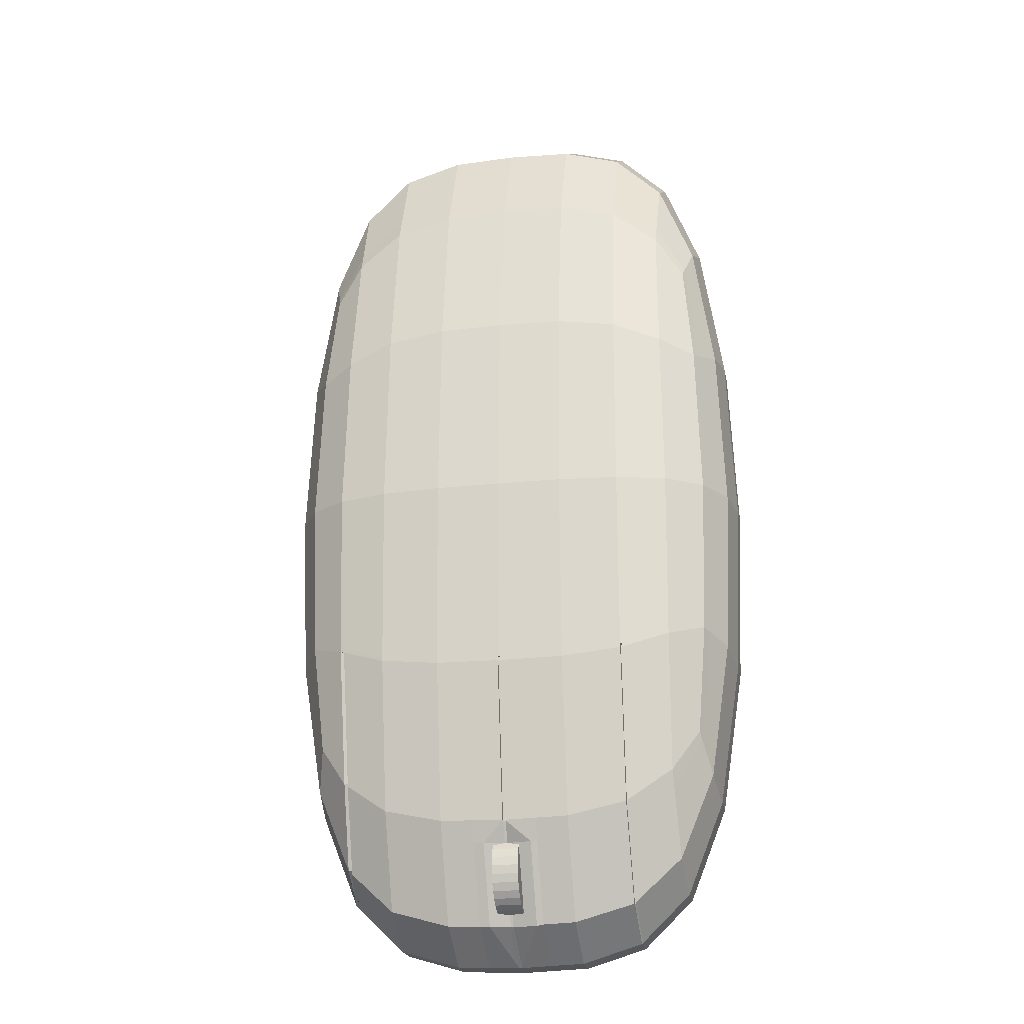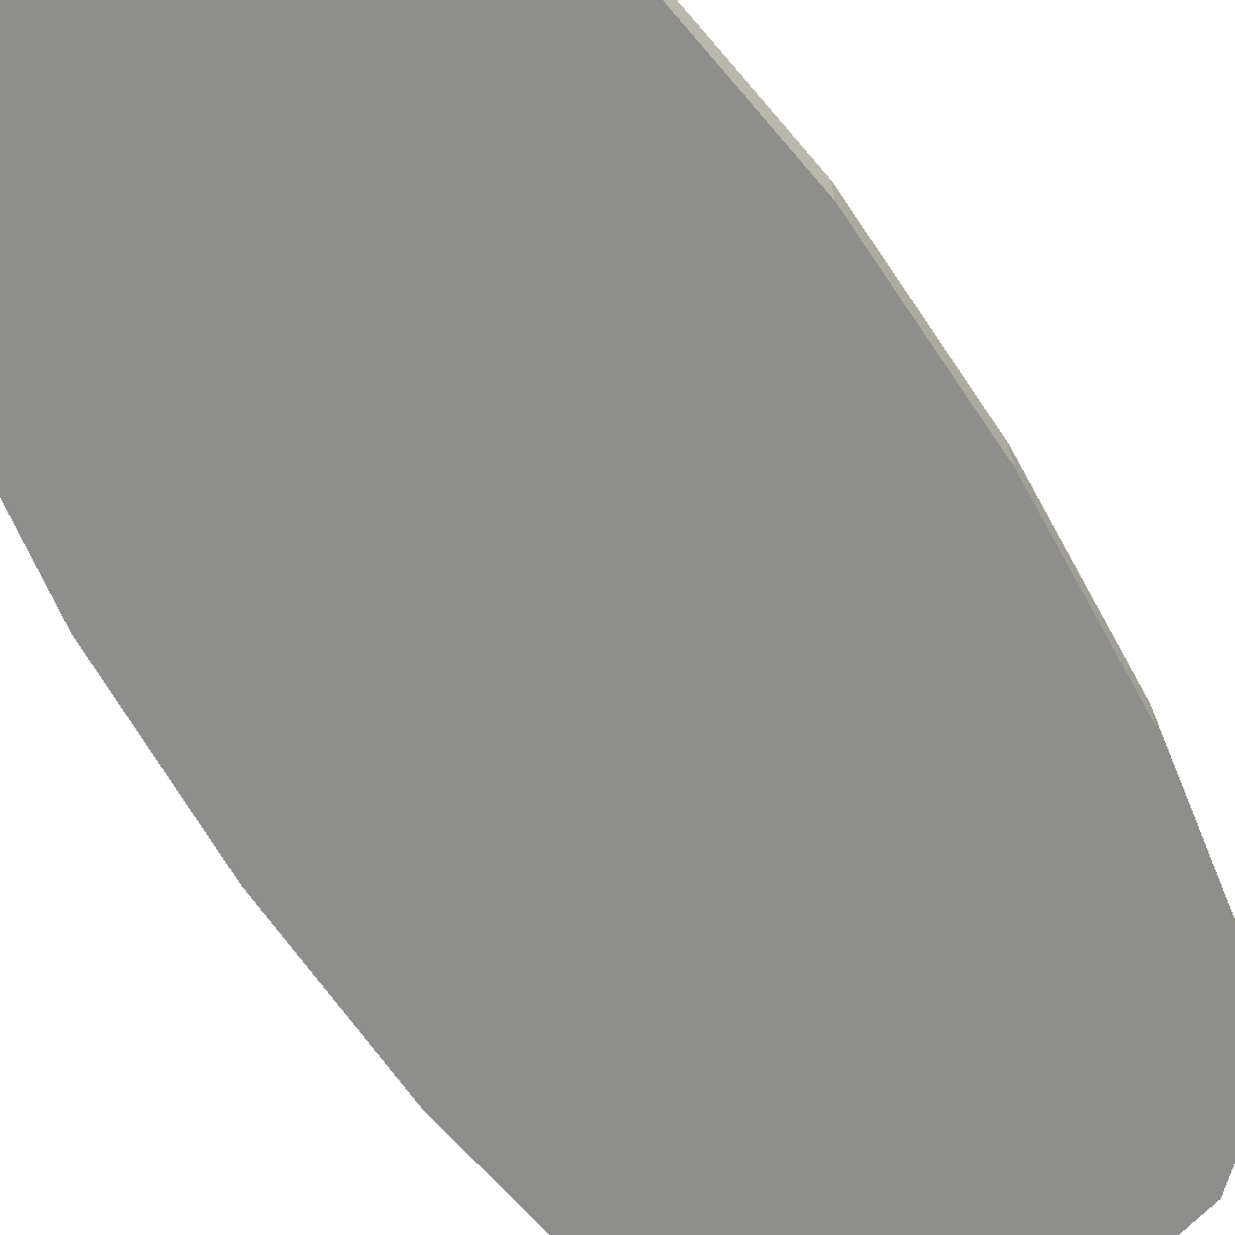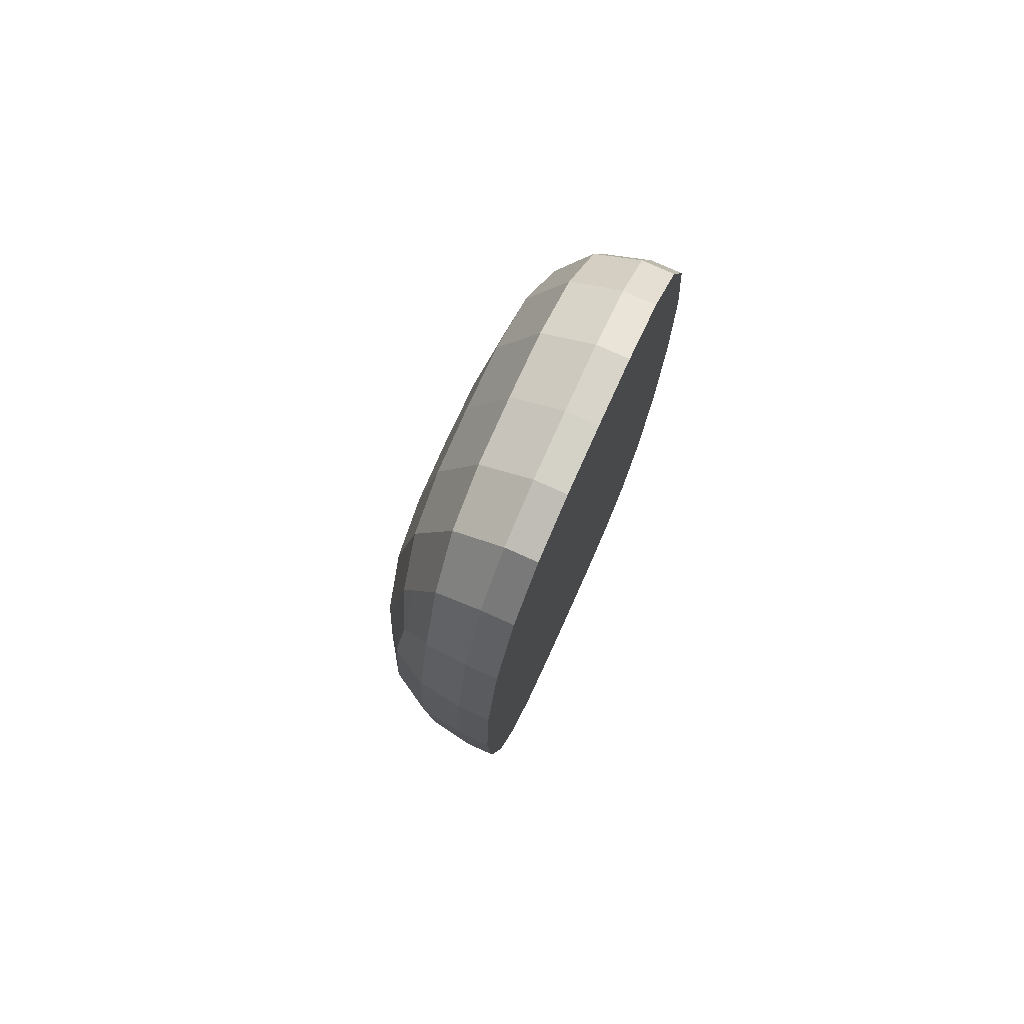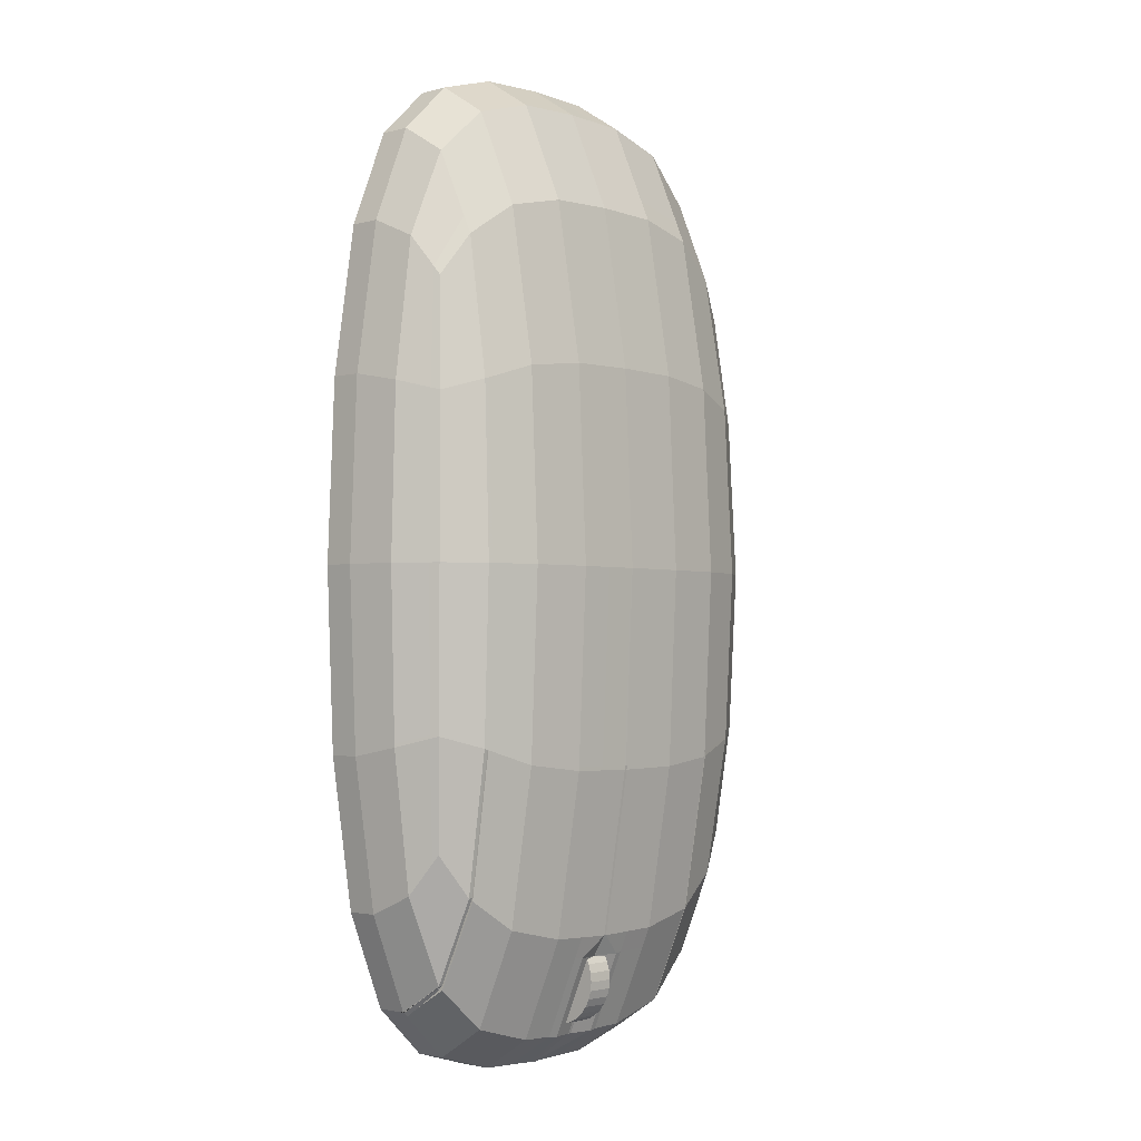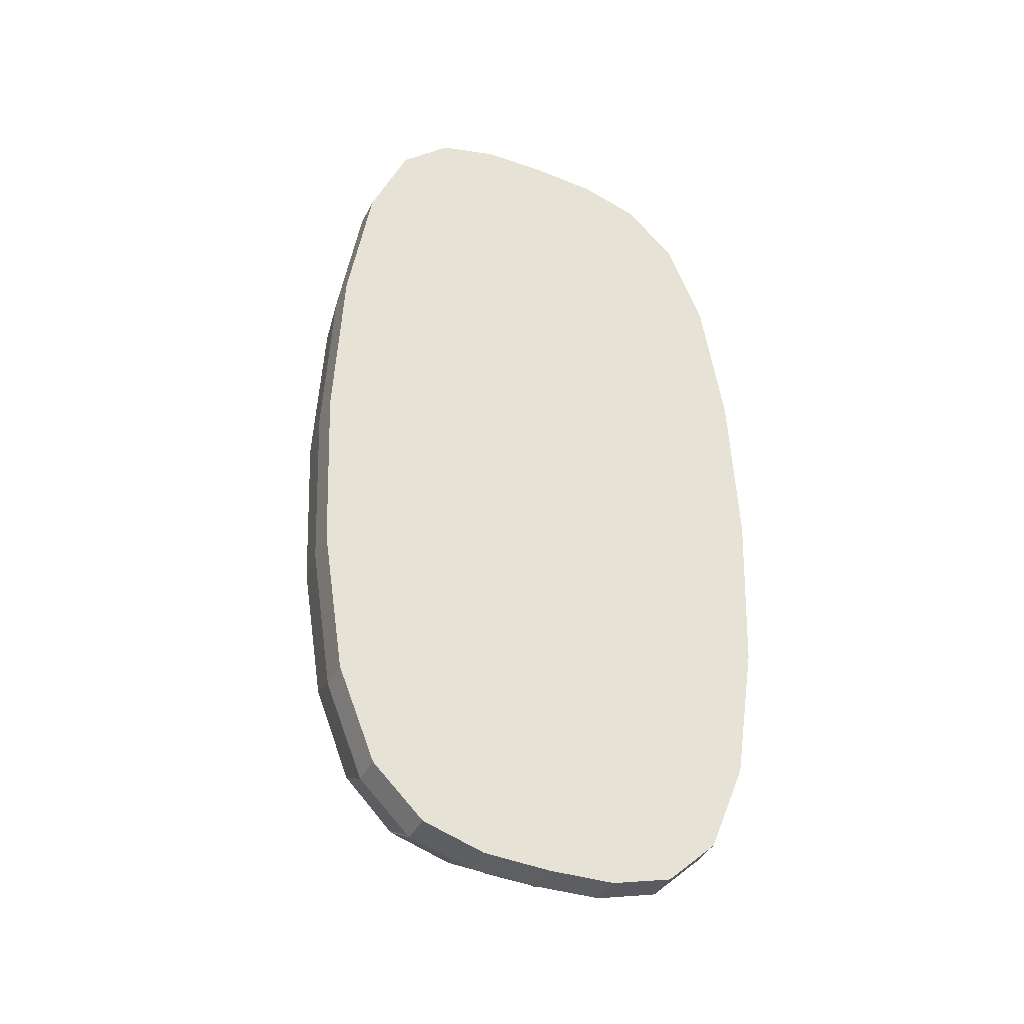
<metadata>
{"format":"obj","ext":"obj","renderer":"f3d","projection":"perspective","resolution":1024,"background":"white","views":[{"elev":-22.2,"azim":-169.4,"up":"+Z"},{"elev":-64.8,"azim":-148.8,"up":"+Y"},{"elev":77.4,"azim":-65.7,"up":"+Z"},{"elev":-2.4,"azim":133.0,"up":"+Z"},{"elev":-39.9,"azim":-24.9,"up":"+Z"}]}
</metadata>
<code>
g Cube.025_Cube.025
v 1.475 0.742 1.462
v 1.475 0.742 1.402
v 1.453 0.7447 1.472
v 1.43 0.742 1.462
v 1.43 0.742 1.402
v 1.46 0.7447 1.392
v 1.467 0.7443 1.394
v 1.472 0.7433 1.397
v 1.476 0.7387 1.397
v 1.477 0.7339 1.395
v 1.476 0.7432 1.414
v 1.477 0.7438 1.432
v 1.476 0.7432 1.45
v 1.476 0.7387 1.466
v 1.477 0.7339 1.468
v 1.472 0.7433 1.466
v 1.467 0.7443 1.47
v 1.46 0.7447 1.472
v 1.453 0.7488 1.432
v 1.453 0.7478 1.454
v 1.453 0.7398 1.483
v 1.453 0.7339 1.487
v 1.445 0.7447 1.392
v 1.439 0.7443 1.394
v 1.433 0.7433 1.397
v 1.429 0.7387 1.397
v 1.429 0.7339 1.395
v 1.429 0.7432 1.414
v 1.429 0.7438 1.432
v 1.429 0.7432 1.45
v 1.429 0.7387 1.466
v 1.429 0.7339 1.468
v 1.433 0.7433 1.466
v 1.439 0.7443 1.47
v 1.445 0.7447 1.472
v 1.46 0.7339 1.377
v 1.46 0.7398 1.381
v 1.467 0.7339 1.379
v 1.467 0.7396 1.383
v 1.473 0.7339 1.385
v 1.472 0.7391 1.388
v 1.479 0.7339 1.412
v 1.479 0.7391 1.413
v 1.48 0.7339 1.432
v 1.479 0.7393 1.432
v 1.479 0.7339 1.452
v 1.479 0.7391 1.451
v 1.472 0.7458 1.413
v 1.467 0.7472 1.411
v 1.46 0.7477 1.41
v 1.473 0.7467 1.432
v 1.467 0.7482 1.432
v 1.46 0.7487 1.432
v 1.472 0.7458 1.451
v 1.467 0.7472 1.453
v 1.46 0.7477 1.454
v 1.473 0.7339 1.479
v 1.472 0.7391 1.476
v 1.467 0.7339 1.484
v 1.467 0.7396 1.481
v 1.46 0.7339 1.487
v 1.46 0.7398 1.483
v 1.445 0.7339 1.377
v 1.438 0.7339 1.379
v 1.433 0.7339 1.385
v 1.445 0.7398 1.381
v 1.439 0.7396 1.383
v 1.433 0.7391 1.388
v 1.426 0.7339 1.412
v 1.425 0.7339 1.432
v 1.426 0.7339 1.452
v 1.427 0.7391 1.413
v 1.426 0.7393 1.432
v 1.427 0.7391 1.451
v 1.433 0.7458 1.413
v 1.433 0.7467 1.432
v 1.433 0.7458 1.451
v 1.439 0.7472 1.411
v 1.438 0.7482 1.432
v 1.439 0.7472 1.453
v 1.445 0.7477 1.41
v 1.445 0.7487 1.432
v 1.445 0.7477 1.454
v 1.433 0.7339 1.479
v 1.438 0.7339 1.484
v 1.445 0.7339 1.487
v 1.433 0.7391 1.476
v 1.439 0.7396 1.481
v 1.445 0.7398 1.483
v 1.456 0.7447 1.392
v 1.456 0.7447 1.472
v 1.456 0.7339 1.377
v 1.456 0.7398 1.381
v 1.456 0.7477 1.41
v 1.456 0.7487 1.432
v 1.456 0.7477 1.454
v 1.456 0.7398 1.483
v 1.456 0.7339 1.487
v 1.449 0.7447 1.392
v 1.449 0.7447 1.472
v 1.449 0.7398 1.381
v 1.449 0.7339 1.377
v 1.449 0.7477 1.454
v 1.449 0.7487 1.432
v 1.449 0.7477 1.41
v 1.449 0.7339 1.487
v 1.449 0.7398 1.483
v 1.471 0.7433 1.397
v 1.472 0.7339 1.385
v 1.471 0.7391 1.388
v 1.471 0.7458 1.413
v 1.472 0.7434 1.397
v 1.472 0.7434 1.467
v 1.472 0.7339 1.384
v 1.472 0.7391 1.387
v 1.472 0.7459 1.413
v 1.472 0.7468 1.432
v 1.472 0.7459 1.451
v 1.472 0.7339 1.479
v 1.472 0.7391 1.476
v 1.472 0.7429 1.397
v 1.473 0.7341 1.385
v 1.472 0.7387 1.388
v 1.472 0.7454 1.413
v 1.472 0.7429 1.397
v 1.472 0.7341 1.384
v 1.472 0.7387 1.387
v 1.472 0.7455 1.413
v 1.476 0.7432 1.414
v 1.453 0.7478 1.41
v 1.429 0.7432 1.414
v 1.479 0.7339 1.412
v 1.479 0.7391 1.413
v 1.472 0.7458 1.413
v 1.467 0.7472 1.411
v 1.46 0.7477 1.411
v 1.426 0.7339 1.412
v 1.427 0.7391 1.413
v 1.433 0.7458 1.413
v 1.439 0.7472 1.411
v 1.445 0.7477 1.411
v 1.456 0.7478 1.41
v 1.449 0.7478 1.41
v 1.472 0.7459 1.413
v 1.453 0.7447 1.472
v 1.453 0.7447 1.392
v 1.45 0.7398 1.381
v 1.453 0.7339 1.377
v 1.453 0.7478 1.454
v 1.453 0.7488 1.432
v 1.453 0.7478 1.41
v 1.453 0.7339 1.487
v 1.453 0.7398 1.483
v 1.453 0.7478 1.41
v 1.453 0.7447 1.472
v 1.453 0.7447 1.392
v 1.453 0.7339 1.377
v 1.455 0.7398 1.381
v 1.453 0.7478 1.41
v 1.453 0.7488 1.432
v 1.453 0.7478 1.454
v 1.453 0.7398 1.483
v 1.453 0.7339 1.487
v 1.453 0.7478 1.41
v 1.453 0.7443 1.392
v 1.453 0.7473 1.41
v 1.453 0.7394 1.381
v 1.453 0.7341 1.377
v 1.453 0.7473 1.41
v 1.453 0.7443 1.392
v 1.453 0.7394 1.381
v 1.453 0.7341 1.377
v 1.453 0.7473 1.41
v 1.453 0.7473 1.41
v 1.453 0.7443 1.392
v 1.453 0.7341 1.377
v 1.453 0.7394 1.381
v 1.453 0.7473 1.41
v 1.453 0.7473 1.41
v 1.438 0.7442 1.394
v 1.438 0.7442 1.47
v 1.438 0.7339 1.379
v 1.438 0.7396 1.383
v 1.438 0.7471 1.411
v 1.438 0.7481 1.432
v 1.438 0.7471 1.453
v 1.438 0.7339 1.484
v 1.438 0.7396 1.481
v 1.438 0.7472 1.411
v 1.439 0.7437 1.394
v 1.438 0.7339 1.379
v 1.439 0.739 1.383
v 1.439 0.7466 1.411
v 1.439 0.7466 1.411
v 1.438 0.7436 1.394
v 1.438 0.7339 1.379
v 1.438 0.739 1.383
v 1.438 0.7465 1.411
v 1.438 0.7465 1.411
v 1.477 0.7304 1.395
v 1.477 0.7304 1.468
v 1.453 0.7304 1.487
v 1.453 0.7304 1.377
v 1.429 0.7304 1.395
v 1.429 0.7304 1.468
v 1.46 0.7304 1.377
v 1.467 0.7304 1.379
v 1.473 0.7304 1.385
v 1.479 0.7304 1.412
v 1.48 0.7304 1.432
v 1.479 0.7304 1.452
v 1.473 0.7304 1.479
v 1.467 0.7304 1.484
v 1.46 0.7304 1.487
v 1.445 0.7304 1.377
v 1.438 0.7304 1.379
v 1.433 0.7304 1.385
v 1.426 0.7304 1.412
v 1.425 0.7304 1.432
v 1.426 0.7304 1.452
v 1.433 0.7304 1.479
v 1.438 0.7304 1.484
v 1.445 0.7304 1.487
v 1.456 0.7304 1.377
v 1.456 0.7304 1.487
v 1.449 0.7304 1.377
v 1.449 0.7304 1.487
v 1.472 0.7304 1.385
v 1.472 0.7304 1.384
v 1.472 0.7304 1.479
v 1.473 0.7305 1.385
v 1.472 0.7305 1.384
v 1.479 0.7304 1.412
v 1.426 0.7304 1.412
v 1.453 0.7304 1.377
v 1.453 0.7304 1.487
v 1.453 0.7304 1.377
v 1.453 0.7304 1.487
v 1.453 0.7305 1.377
v 1.453 0.7305 1.377
v 1.453 0.7305 1.377
v 1.438 0.7304 1.379
v 1.438 0.7304 1.484
v 1.438 0.7303 1.379
v 1.438 0.7303 1.379
v 1.475 0.7413 1.401
v 1.475 0.7413 1.463
v 1.453 0.7437 1.474
v 1.43 0.7413 1.401
v 1.43 0.7413 1.463
v 1.46 0.7437 1.39
v 1.467 0.7433 1.391
v 1.477 0.7423 1.414
v 1.477 0.7429 1.432
v 1.477 0.7423 1.45
v 1.472 0.7424 1.468
v 1.467 0.7433 1.472
v 1.46 0.7437 1.474
v 1.433 0.7424 1.395
v 1.439 0.7433 1.391
v 1.445 0.7437 1.39
v 1.429 0.7423 1.45
v 1.428 0.7429 1.432
v 1.429 0.7423 1.414
v 1.445 0.7437 1.474
v 1.439 0.7433 1.472
v 1.433 0.7424 1.468
v 1.456 0.7437 1.474
v 1.456 0.7437 1.39
v 1.449 0.7437 1.474
v 1.449 0.7437 1.39
v 1.472 0.7425 1.469
v 1.472 0.7425 1.395
v 1.472 0.742 1.395
v 1.472 0.7421 1.395
v 1.429 0.7424 1.414
v 1.477 0.7424 1.414
v 1.45 0.7437 1.389
v 1.453 0.7437 1.474
v 1.455 0.7437 1.389
v 1.453 0.7437 1.474
v 1.453 0.7433 1.389
v 1.453 0.7433 1.389
v 1.453 0.7433 1.389
v 1.438 0.7433 1.472
v 1.438 0.7433 1.391
v 1.439 0.7427 1.391
v 1.438 0.7426 1.391
v 1.451 0.7437 1.389
v 1.454 0.7437 1.389
v 1.451 0.7439 1.388
v 1.454 0.7439 1.388
v 1.451 0.744 1.387
v 1.454 0.744 1.387
v 1.451 0.7439 1.386
v 1.454 0.7439 1.386
v 1.451 0.7437 1.385
v 1.454 0.7437 1.385
v 1.451 0.7432 1.384
v 1.454 0.7432 1.384
v 1.451 0.7426 1.383
v 1.454 0.7426 1.383
v 1.451 0.7418 1.383
v 1.454 0.7418 1.383
v 1.451 0.741 1.382
v 1.454 0.741 1.382
v 1.453 0.7433 1.389
v 1.453 0.7433 1.389
v 1.453 0.7433 1.389
v 1.453 0.7433 1.389
v 1.453 0.7433 1.389
v 1.453 0.7433 1.389
v 1.454 0.7434 1.389
v 1.451 0.7434 1.389
v 1.454 0.7403 1.382
v 1.452 0.74 1.382
v 1.451 0.7402 1.382
v 1.453 0.74 1.382
v 1.453 0.74 1.382
v 1.453 0.74 1.382
v 1.453 0.74 1.382
g off
g Cube.025_Material.006
f 36 37 39 38
f 114 115 127 126
f 92 93 37 36
f 269 90 6 251
f 251 6 7 252
f 187 84 221 243
f 41 8 2 246 9
f 40 41 9 10
f 132 133 45 44
f 44 45 47 46
f 10 9 43 42
f 246 2 11 253
f 277 129 12 254
f 254 12 13 255
f 255 13 1 247
f 46 47 14 15
f 144 135 52 117
f 135 136 53 52
f 117 52 55 118
f 52 53 56 55
f 2 8 48 11
f 112 7 49 116
f 7 6 50 49
f 85 187 243 222
f 164 130 19 160
f 160 19 20 161
f 161 20 3 155
f 55 56 18 17
f 118 55 17 113
f 13 54 16 1
f 12 51 54 13
f 129 134 51 12
f 119 120 60 59
f 59 60 62 61
f 15 14 58 57
f 247 1 16 256
f 272 113 17 257
f 257 17 18 258
f 281 155 3 248
f 163 162 21 22
f 63 64 67 66
f 182 65 68 183
f 65 27 26 68
f 259 249 5 25
f 286 259 25 180
f 261 260 24 23
f 271 261 23 99
f 102 63 66 101
f 137 70 73 138
f 70 71 74 73
f 71 32 31 74
f 262 250 4 30
f 263 262 30 29
f 276 263 29 131
f 249 264 28 5
f 27 69 72 26
f 189 185 79 140
f 185 186 80 79
f 140 79 82 141
f 79 80 83 82
f 5 28 75 25
f 131 29 76 139
f 29 30 77 76
f 30 4 33 77
f 186 181 34 80
f 80 34 35 83
f 149 145 3 20
f 150 149 20 19
f 154 150 19 130
f 280 158 177 284
f 24 78 81 23
f 184 189 199 198
f 187 85 88 188
f 85 86 89 88
f 152 22 21 153
f 279 248 3 145
f 266 265 35 34
f 285 266 34 181
f 250 267 33 4
f 32 84 87 31
f 61 62 97 98
f 258 18 91 268
f 56 96 91 18
f 53 95 96 56
f 136 142 95 53
f 6 90 94 50
f 280 156 90 269
f 157 158 93 92
f 265 270 100 35
f 86 106 107 89
f 23 81 105 99
f 141 82 104 143
f 82 83 103 104
f 83 35 100 103
f 148 102 101 147
f 278 271 99 146
f 8 48 111 108
f 8 41 110 108
f 41 40 109 110
f 256 16 113 272
f 57 58 120 119
f 54 118 113 16
f 41 40 122 123
f 51 117 118 54
f 134 144 117 51
f 252 7 112 273
f 38 39 115 114
f 126 127 123 122
f 275 125 121 274
f 121 125 128 124
f 8 41 123 274 121
f 112 116 128 125
f 48 8 121 124
f 273 112 125 275
f 116 48 124 128
f 48 116 144 134
f 81 141 143 105
f 50 94 142 136
f 151 154 174 173
f 28 131 139 75
f 78 140 141 81
f 140 78 193 194
f 264 276 131 28
f 69 137 138 72
f 11 48 134 129
f 84 32 205 221
f 49 50 136 135
f 116 49 135 144
f 253 11 129 277
f 42 43 133 132
f 105 143 154 151
f 159 156 175 178
f 158 157 176 177
f 270 279 145 100
f 106 152 153 107
f 99 105 151 146
f 143 104 150 154
f 104 103 149 150
f 103 100 145 149
f 94 159 164 142
f 164 159 178 179
f 148 147 171 172
f 98 97 162 163
f 268 91 155 281
f 96 161 155 91
f 95 160 161 96
f 142 164 160 95
f 90 156 159 94
f 175 165 166 178
f 170 173 166 165
f 173 174 169 166
f 178 166 169 179
f 282 283 170 165
f 168 172 171 167
f 168 167 177 176
f 282 165 175 284
f 278 146 170 283
f 130 164 179 169
f 146 151 173 170
f 154 130 169 174
f 75 139 189 184
f 267 285 181 33
f 84 187 188 87
f 25 75 184 180
f 77 33 181 186
f 76 77 186 185
f 139 76 185 189
f 180 184 198 195
f 163 22 202 238
f 195 198 193 190
f 198 199 194 193
f 287 288 195 190
f 191 196 197 192
f 286 180 195 288
f 189 140 194 199
f 78 24 190 193
f 182 183 197 196
f 67 64 191 192
f 260 67 192 287
f 152 106 227 236
f 208 229 232 231
f 237 203 239 241
f 203 235 240 239
f 216 242 245 244
f 207 229 208 200 209 233 210 211 201 212 230 213 214 225 238 202 236 227 223 222 243 221 205 220 219 234 218 204 217 242 216 215 226 235 203 237 224 206
f 176 157 237 241
f 109 40 208 228
f 61 98 225 214
f 86 85 222 223
f 63 102 226 215
f 114 126 232 229
f 64 63 215 216
f 69 27 204 218
f 119 59 213 230
f 137 69 218 234
f 70 137 234 219
f 40 10 200 208
f 157 92 224 237
f 65 182 242 217
f 46 15 201 211
f 172 168 239 240
f 71 70 219 220
f 38 114 229 207
f 36 38 207 206
f 132 44 210 233
f 59 61 214 213
f 22 152 236 202
f 196 191 244 245
f 126 122 231 232
f 191 64 216 244
f 148 172 240 235
f 106 86 223 227
f 102 148 235 226
f 44 46 211 210
f 122 40 208 231
f 15 57 212 201
f 57 119 230 212
f 98 163 238 225
f 27 65 217 204
f 32 71 220 205
f 92 36 206 224
f 182 196 245 242
f 168 176 241 239
f 10 42 209 200
f 42 132 233 209
f 24 260 287 190
f 183 286 288 197
f 192 197 288 287
f 87 188 285 267
f 147 278 283 171
f 167 282 284 177
f 167 171 283 282
f 97 268 281 162
f 107 153 279 270
f 43 253 277 133
f 72 138 276 264
f 115 273 275 127
f 127 275 274 123
f 39 252 273 115
f 58 256 272 120
f 147 101 271 278
f 89 107 270 265
f 158 280 269 93
f 62 258 268 97
f 31 87 267 250
f 188 88 266 285
f 88 89 265 266
f 153 21 248 279
f 156 280 284 175
f 26 72 264 249
f 138 73 263 276
f 73 74 262 263
f 74 31 250 262
f 101 66 261 271
f 66 67 260 261
f 183 68 259 286
f 68 26 249 259
f 162 281 248 21
f 60 257 258 62
f 120 272 257 60
f 14 247 256 58
f 47 255 247 14
f 45 254 255 47
f 133 277 254 45
f 9 246 253 43
f 37 251 252 39
f 93 269 251 37
f 309 310 312 311 308 313 290 289 314
f 289 290 292 291
f 291 292 294 293
f 293 294 296 295
f 295 296 298 297
f 297 298 300 299
f 299 300 302 301
f 301 302 304 303
f 303 304 306 305
f 306 304 302 300 298 296 294 292 290 313 315
f 305 306 315 318 316 317
f 320 316 318 321 319
f 314 289 291 293 295 297 299 301 303 305 317
f 315 313 308 321 318
f 310 307 312
f 312 307 311
f 317 316 320 309 314
f 308 311 307 319 321
f 319 307 310 309 320

</code>
